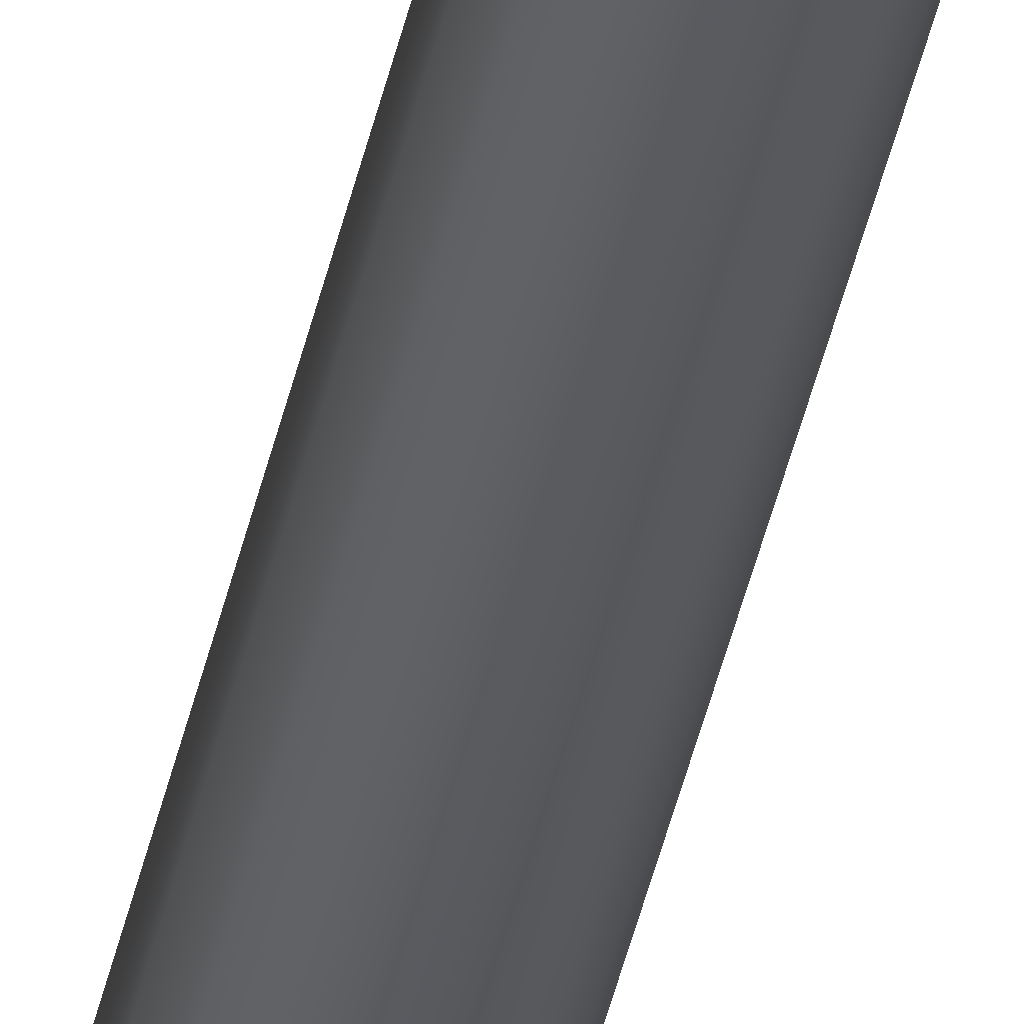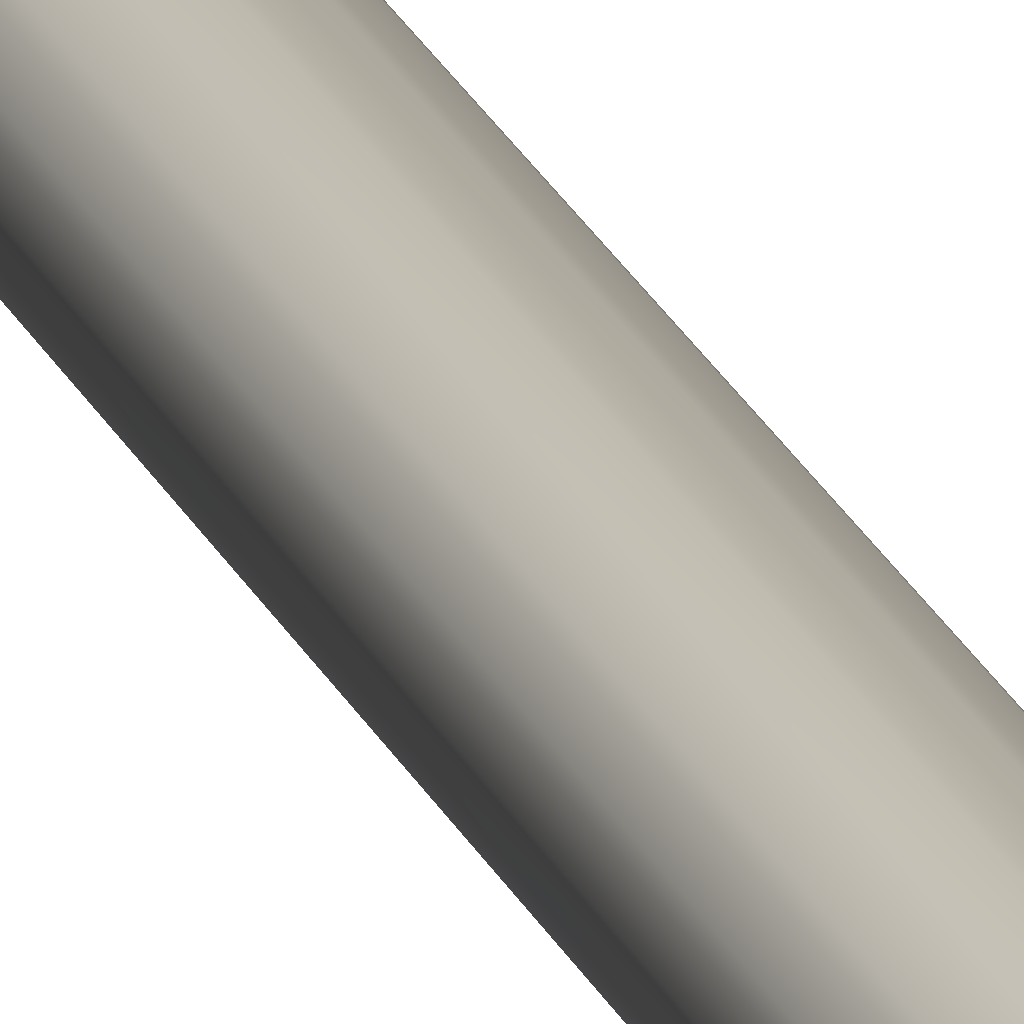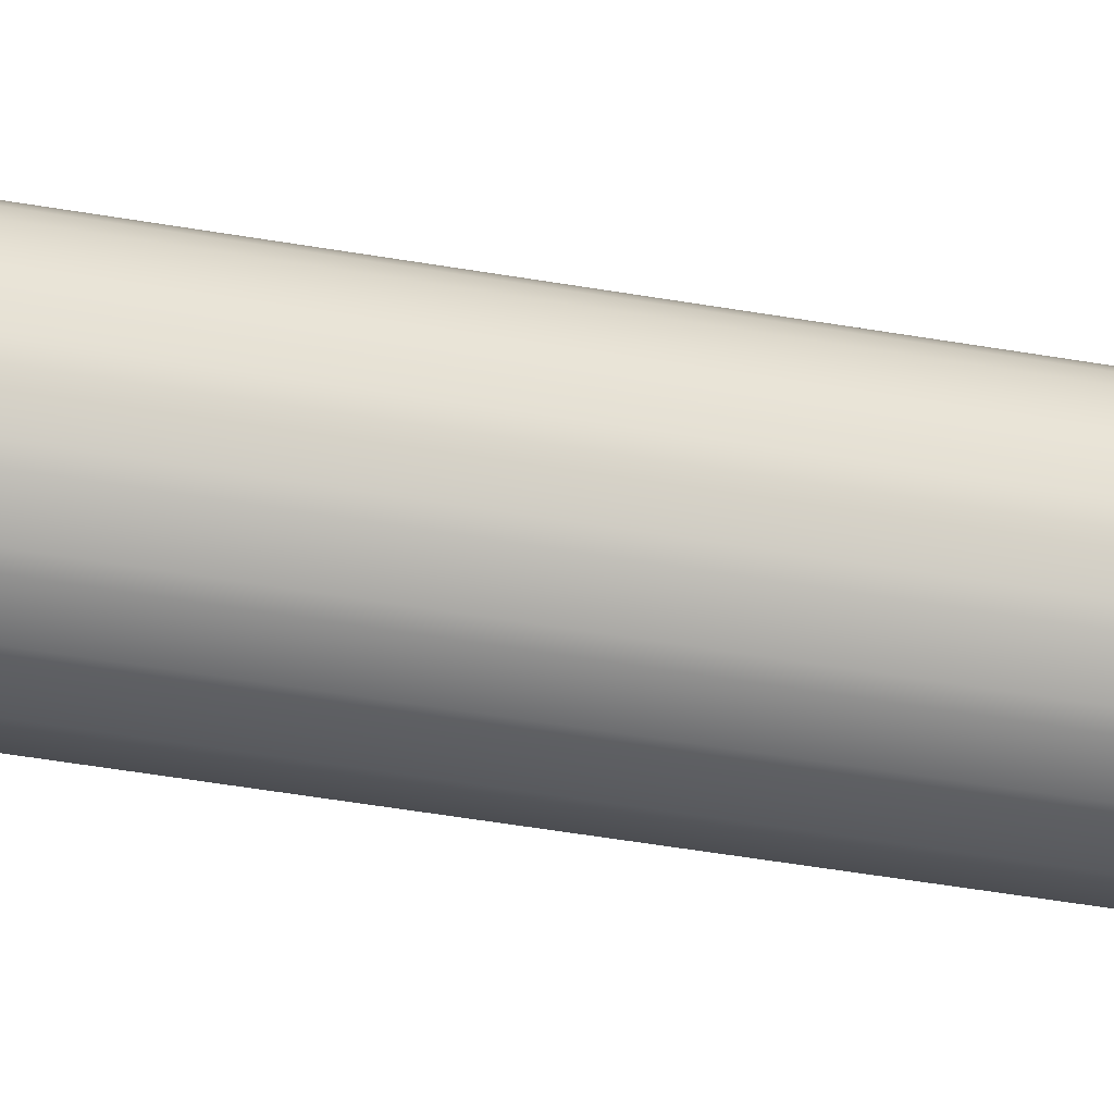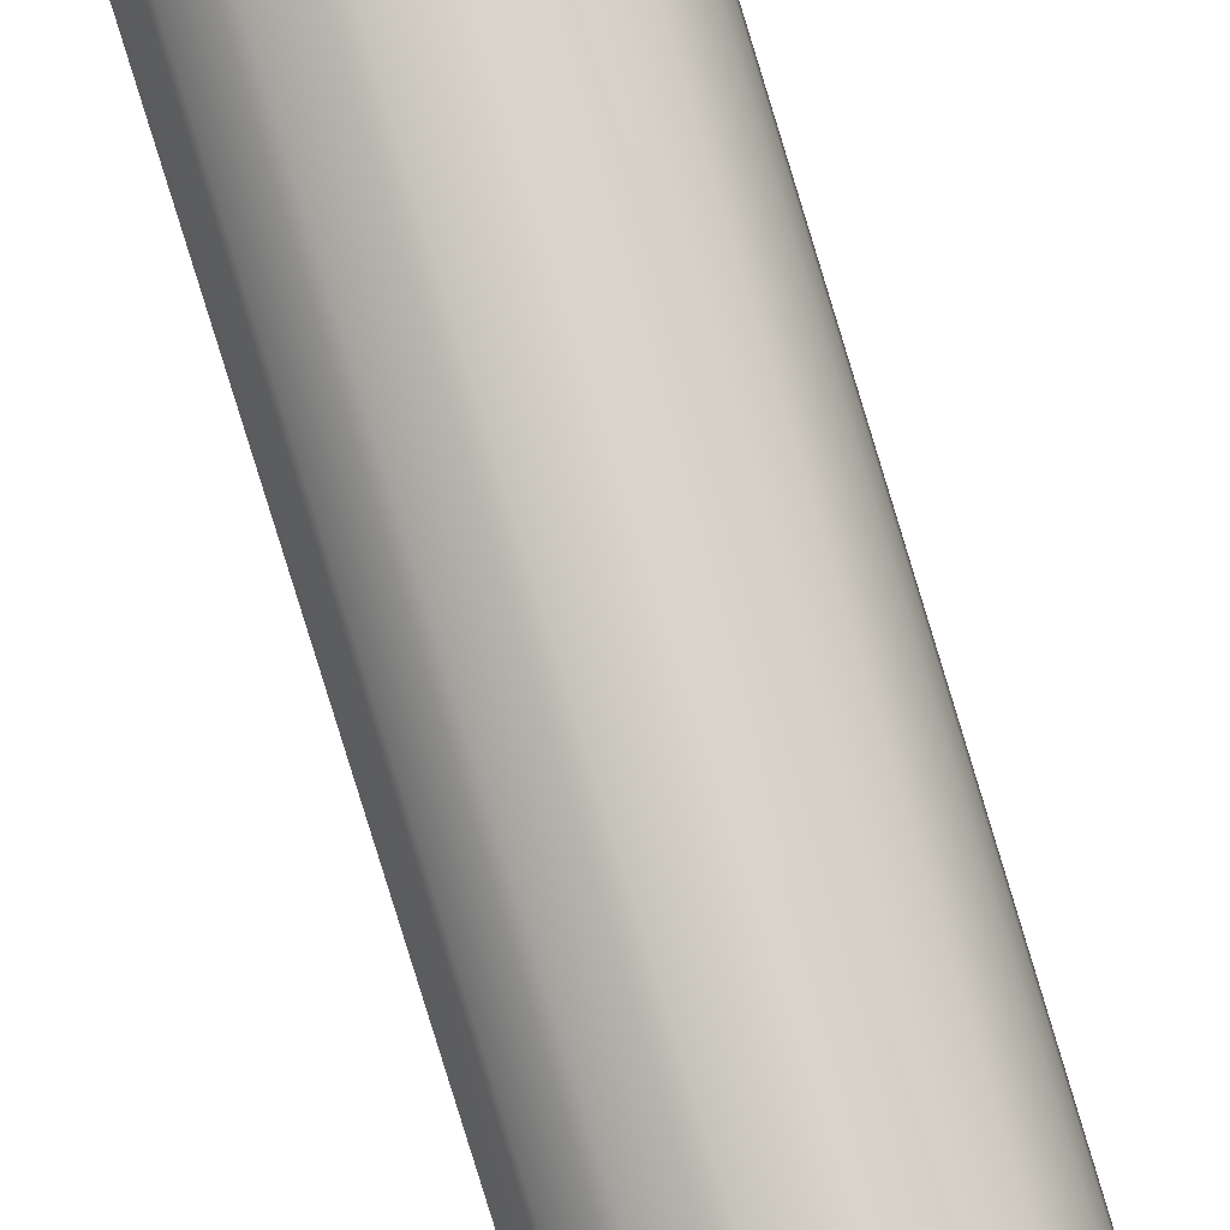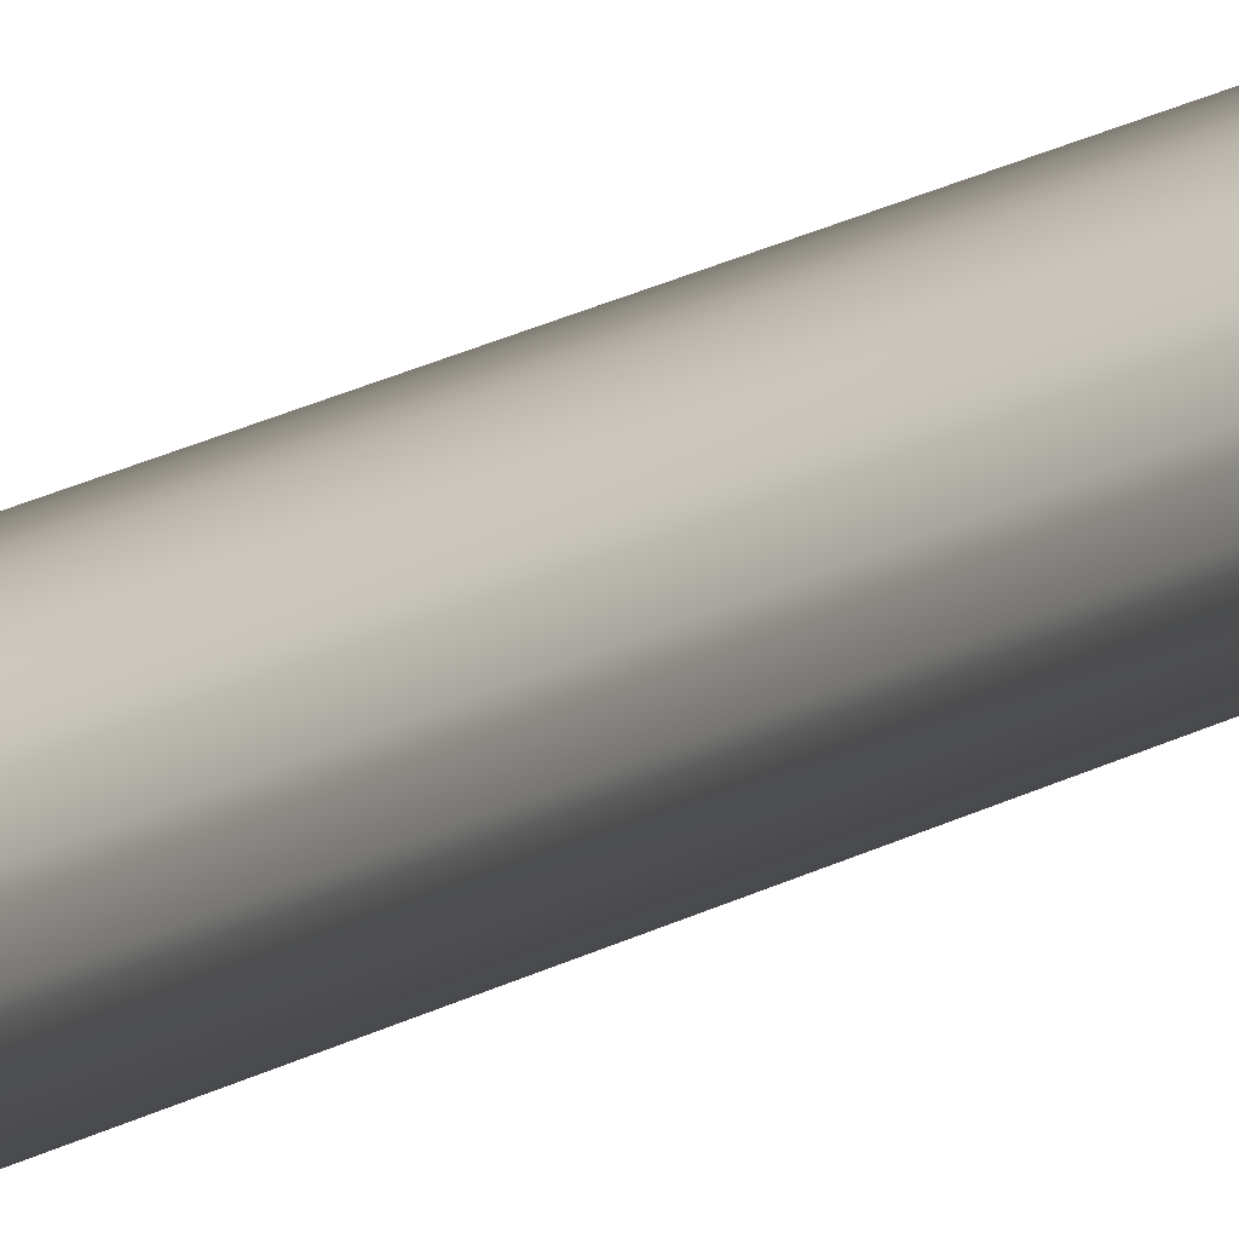
<metadata>
{"format":"obj","ext":"obj","renderer":"f3d","projection":"perspective","resolution":1024,"background":"white","views":[{"elev":-53.4,"azim":165.6,"up":"+Y"},{"elev":36.0,"azim":152.6,"up":"+Y"},{"elev":36.3,"azim":-76.3,"up":"+Y"},{"elev":55.5,"azim":-14.3,"up":"+Y"},{"elev":18.9,"azim":-137.6,"up":"+Y"}]}
</metadata>
<code>
o Mast_12,0m_Metalogalva.002_BezierCurve.031
v 0 0 12
v 0 -0.038 12
v 0 -0.098 0
v 0 0 12
v 0.01454 -0.03511 12
v 0.0375 -0.09054 0
v 0 0 12
v 0.02687 -0.02687 12
v 0.0693 -0.0693 0
v 0 0 12
v 0.03511 -0.01454 12
v 0.09054 -0.0375 0
v 0 0 12
v 0.038 0 12
v 0.098 0 0
v 0 0 12
v 0.03511 0.01454 12
v 0.09054 0.0375 0
v 0 0 12
v 0.02687 0.02687 12
v 0.0693 0.0693 0
v 0 0 12
v 0.01454 0.03511 12
v 0.0375 0.09054 0
v 0 0 12
v -0 0.038 12
v -0 0.098 0
v 0 0 12
v -0.01454 0.03511 12
v -0.0375 0.09054 0
v 0 0 12
v -0.02687 0.02687 12
v -0.0693 0.0693 0
v 0 0 12
v -0.03511 0.01454 12
v -0.09054 0.0375 0
v 0 0 12
v -0.038 -0 12
v -0.098 -0 0
v 0 0 12
v -0.03511 -0.01454 12
v -0.09054 -0.0375 0
v 0 0 12
v -0.02687 -0.02687 12
v -0.0693 -0.0693 0
v 0 0 12
v -0.01454 -0.03511 12
v -0.0375 -0.09054 0
f 1 5 4
f 4 8 7
f 7 11 10
f 10 14 13
f 13 17 16
f 16 20 19
f 19 23 22
f 22 26 25
f 25 29 28
f 28 32 31
f 31 35 34
f 34 38 37
f 37 41 40
f 40 44 43
f 43 47 46
f 46 2 1
f 3 5 2
f 6 8 5
f 9 11 8
f 12 14 11
f 15 17 14
f 18 20 17
f 21 23 20
f 24 26 23
f 27 29 26
f 30 32 29
f 33 35 32
f 36 38 35
f 39 41 38
f 42 44 41
f 45 47 44
f 48 2 47
f 1 2 5
f 4 5 8
f 7 8 11
f 10 11 14
f 13 14 17
f 16 17 20
f 19 20 23
f 22 23 26
f 25 26 29
f 28 29 32
f 31 32 35
f 34 35 38
f 37 38 41
f 40 41 44
f 43 44 47
f 46 47 2
f 3 6 5
f 6 9 8
f 9 12 11
f 12 15 14
f 15 18 17
f 18 21 20
f 21 24 23
f 24 27 26
f 27 30 29
f 30 33 32
f 33 36 35
f 36 39 38
f 39 42 41
f 42 45 44
f 45 48 47
f 48 3 2

</code>
